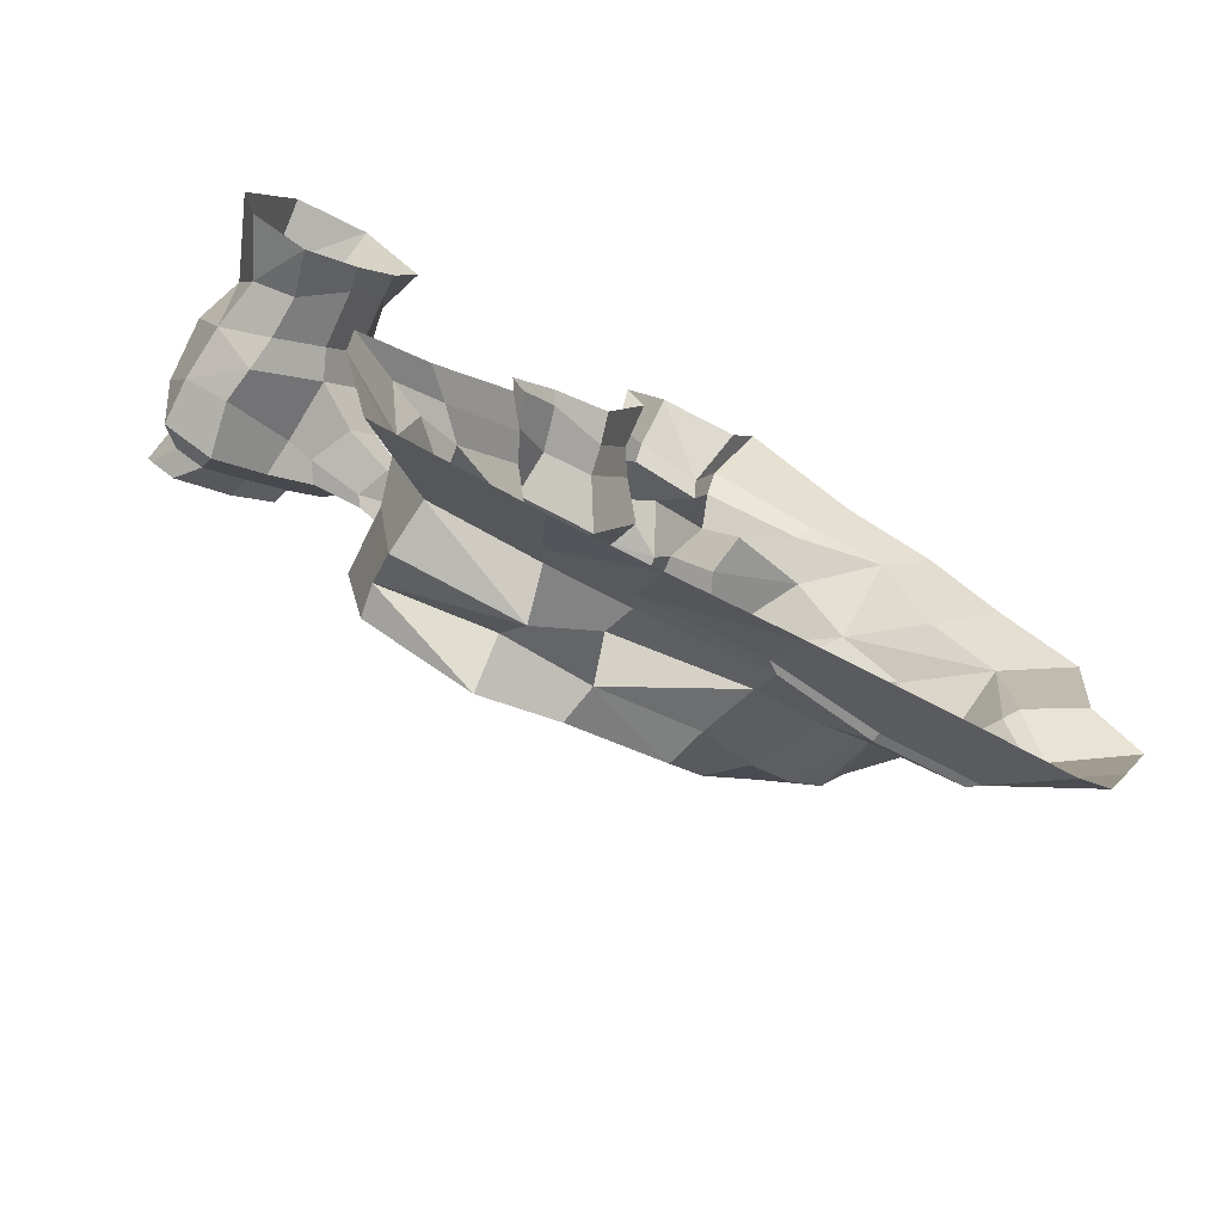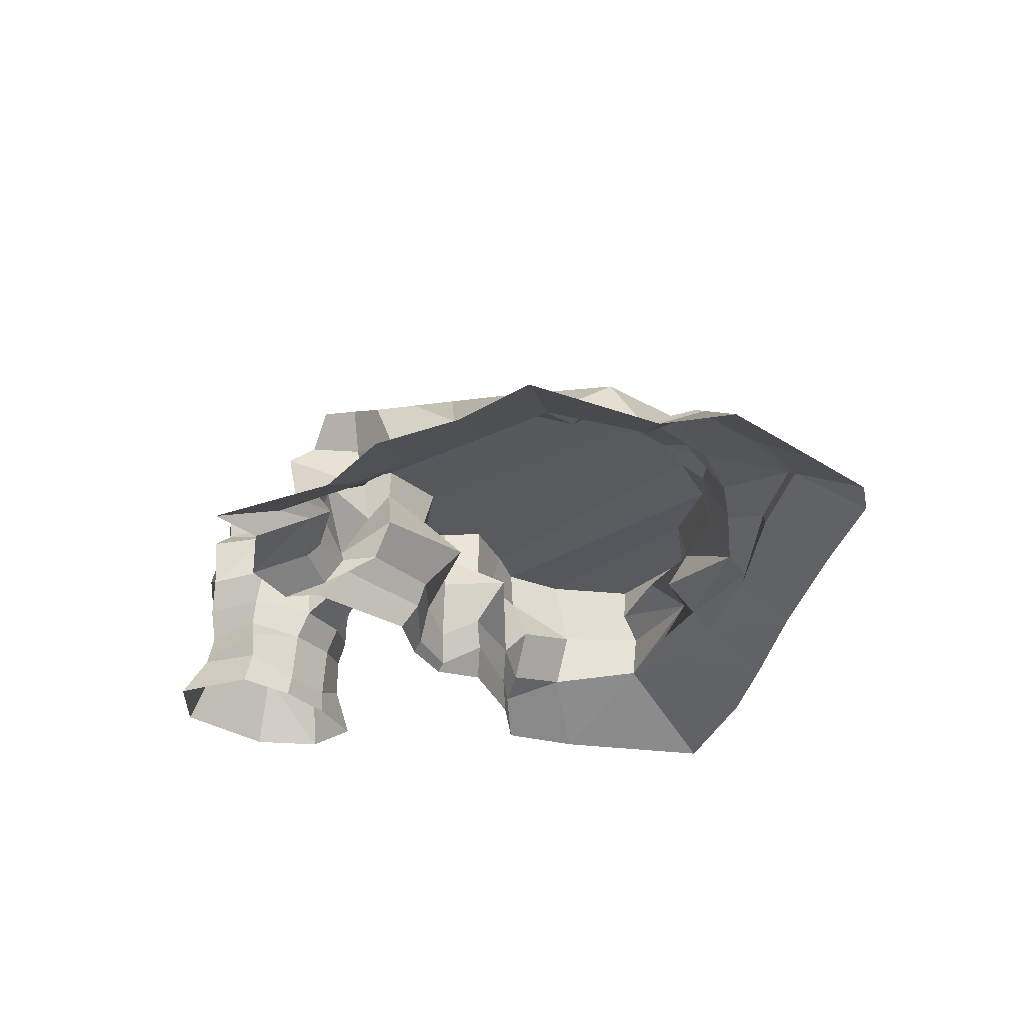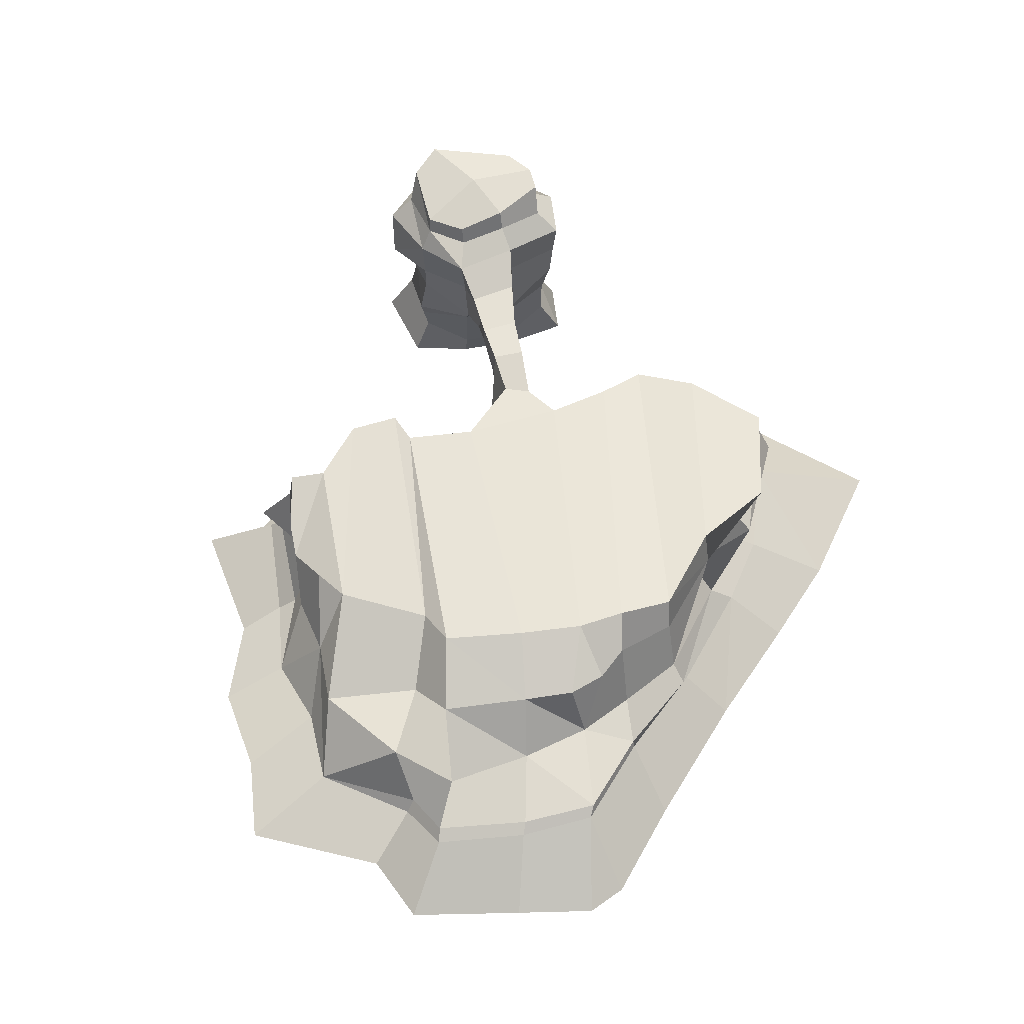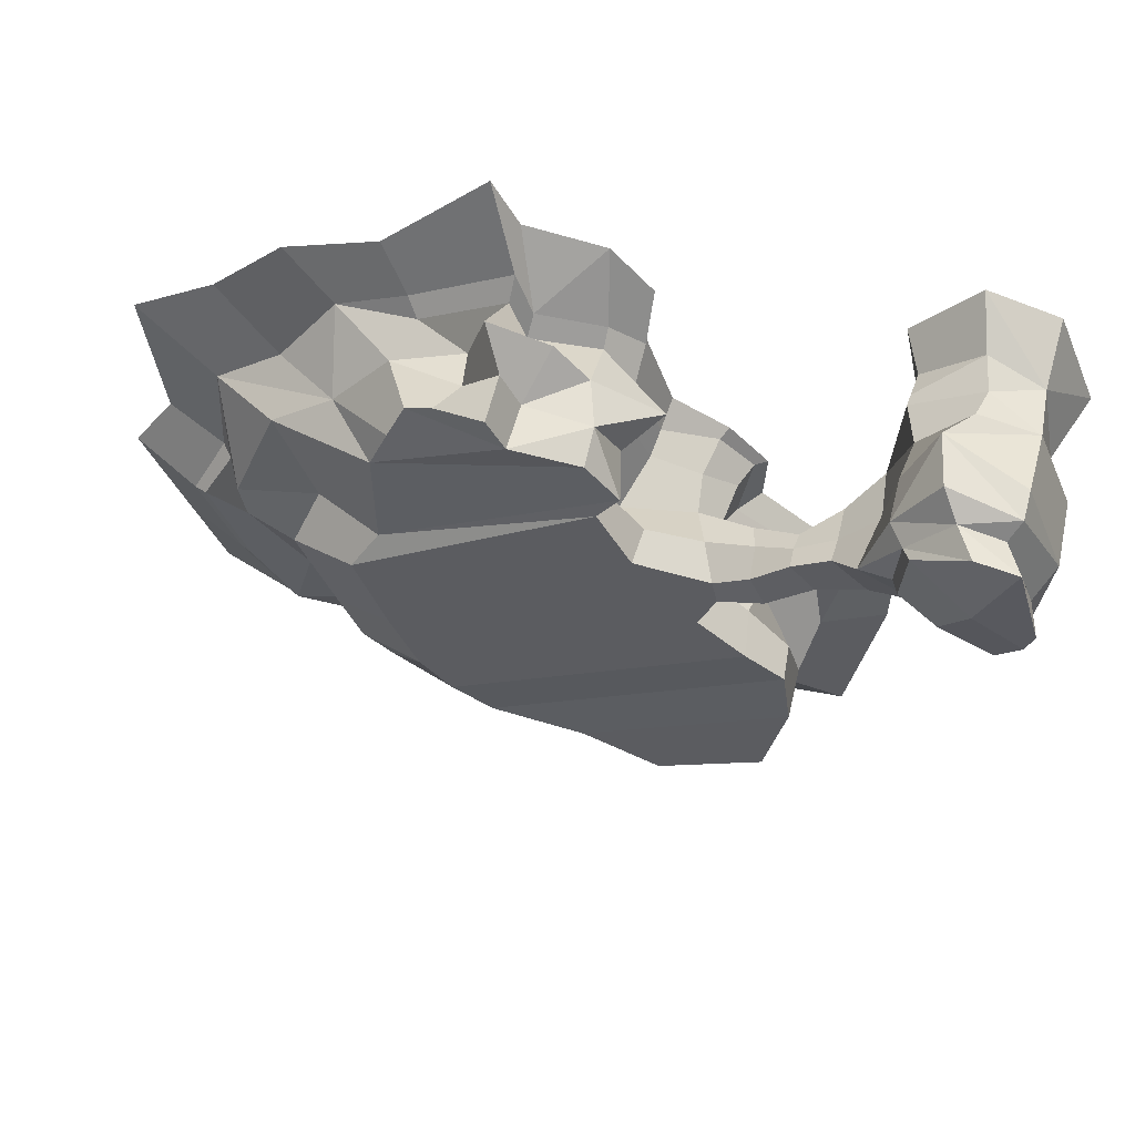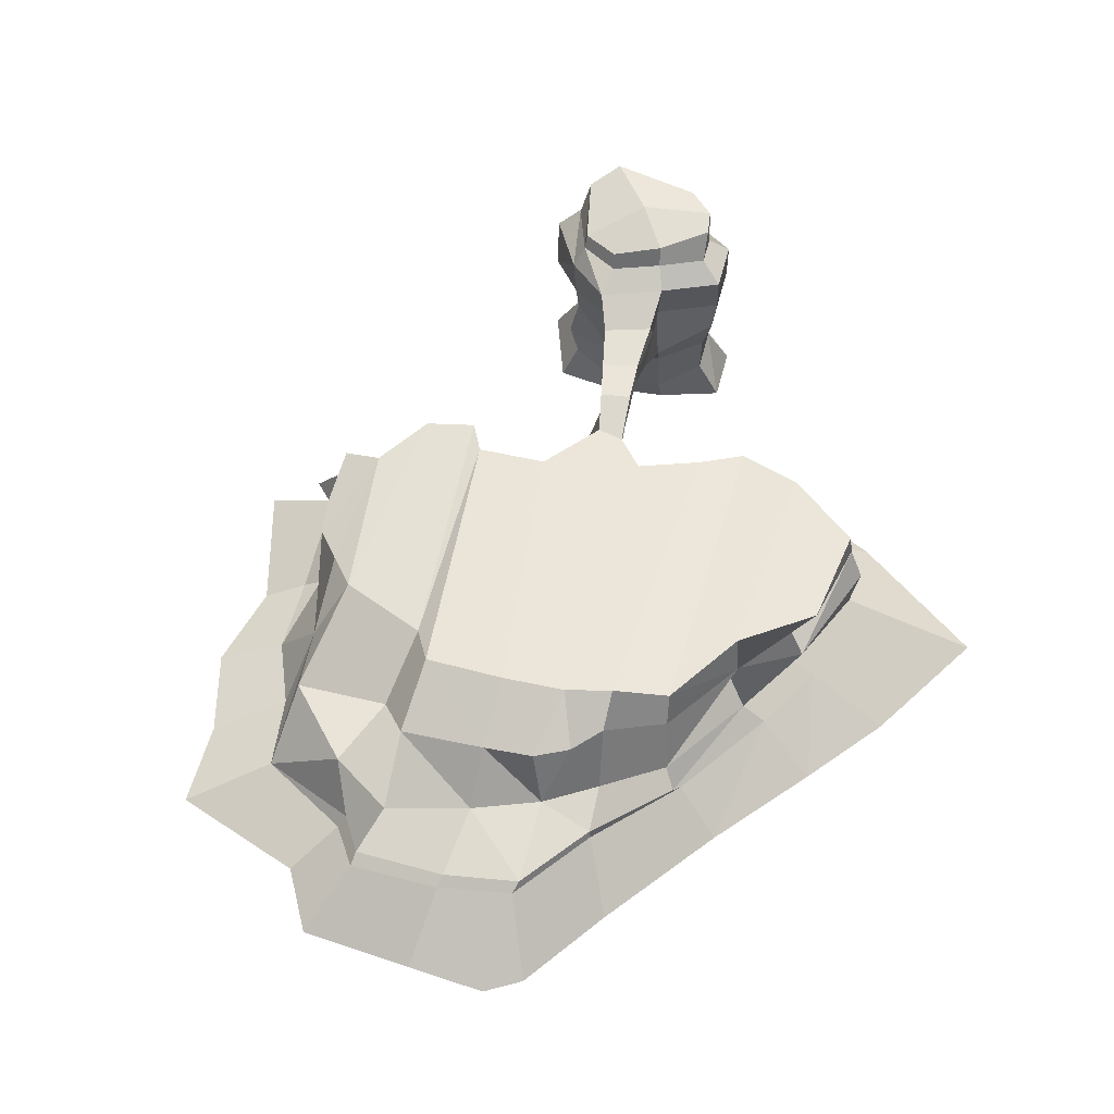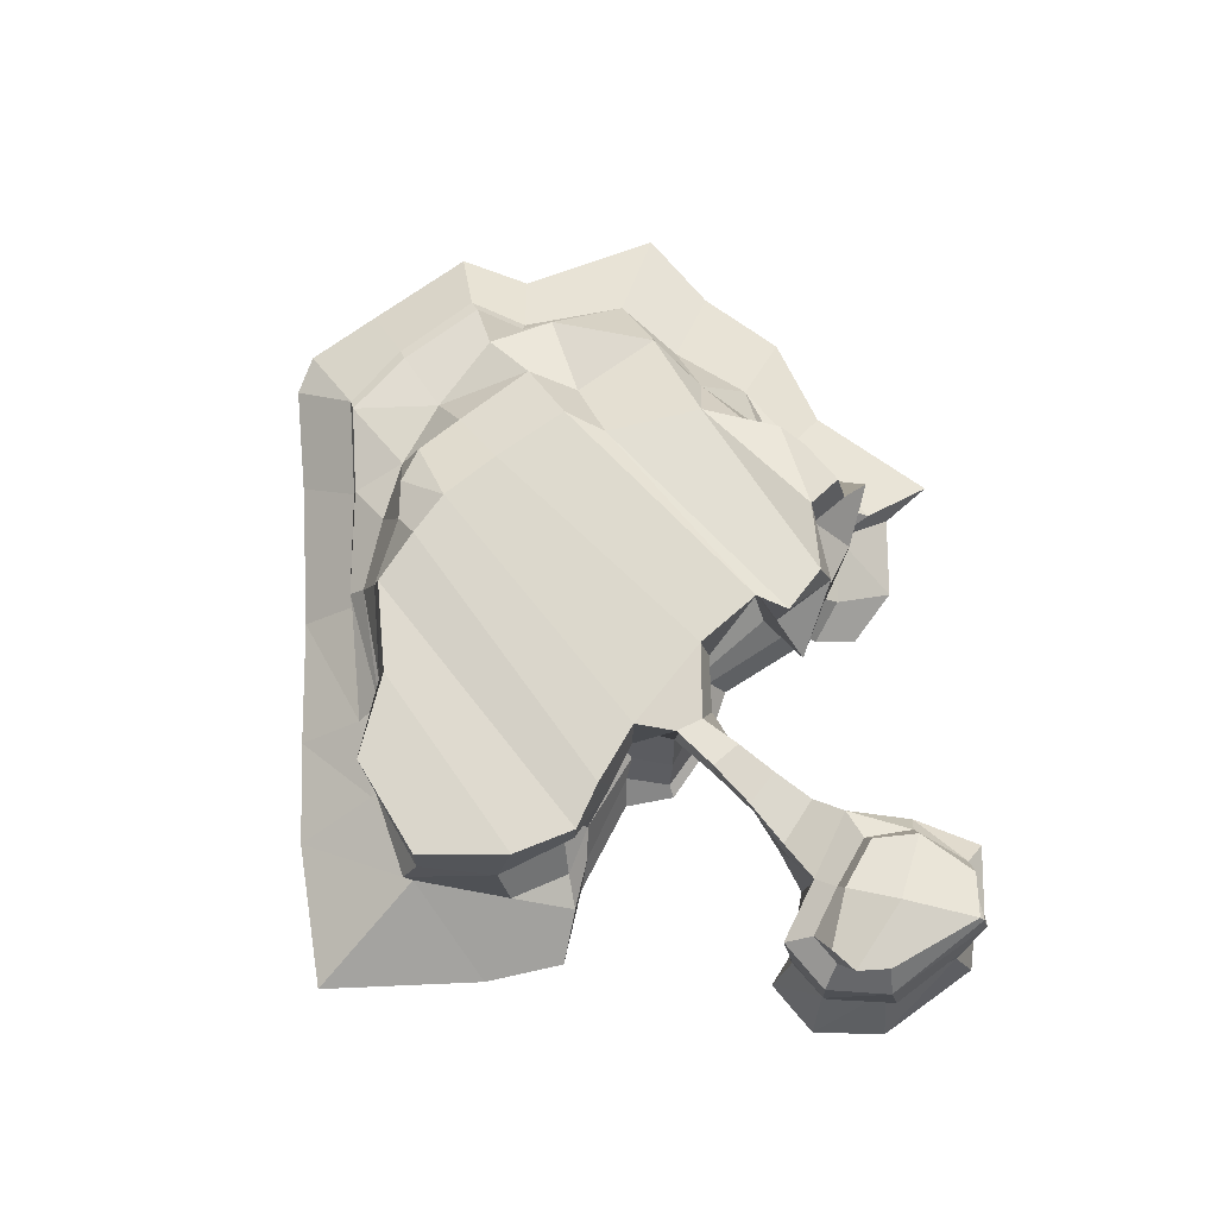
<metadata>
{"format":"obj","ext":"obj","renderer":"f3d","projection":"perspective","resolution":1024,"background":"white","views":[{"elev":-73.2,"azim":-30.0,"up":"+Z"},{"elev":-30.9,"azim":68.6,"up":"+Y"},{"elev":56.4,"azim":110.3,"up":"+Y"},{"elev":54.4,"azim":-171.6,"up":"+Z"},{"elev":54.6,"azim":131.2,"up":"+Y"},{"elev":74.3,"azim":-103.5,"up":"+Y"}]}
</metadata>
<code>
o cliff_01_Plane.002
v 0.59 -0.3901 11.55
v 3.714 -0.3901 8.753
v 11.16 -0.3901 4.937
v 10.67 -0.3901 0.5461
v 11.97 -0.3901 -1.35
v -9.491 5.472 4.563
v -12.4 -0.333 4.135
v -13.85 -0.333 2.626
v -15.53 -0.333 3.473
v -16.1 -0.333 5.605
v -14.83 -0.333 8.723
v -12.65 -0.333 9.514
v -10.8 -0.333 7.623
v -11.4 -0.333 5.76
v 0.8035 -0.3901 -9.024
v -10.57 5.472 3.426
v -3.001 -0.3901 -9.922
v -6.152 -0.3901 -10.6
v -0.1973 -0.3901 10.03
v -2.615 -0.3901 9.465
v -3.874 -0.3901 7.964
v -3.336 -0.3901 7.022
v -4.52 -0.3901 3.517
v -6.225 -0.3901 2.463
v -7.438 -0.3901 1.102
v -7.365 -0.3901 -0.4301
v -10.7 -0.3901 -10.98
v -11.68 -0.3901 -5.95
v -11.72 -0.3901 -3.454
v -9.631 -0.3901 -2.408
v -8.82 0.4273 -2.009
v -10.27 0.4159 -2.737
v -6.681 0.5034 -0.2379
v -7.045 -0.2266 1.067
v -9.611 4.549 4.292
v -12.25 0.3668 4.187
v -13.48 1.068 3.257
v -14.68 1.37 3.845
v -15.06 1.973 5.64
v -14.57 1.616 8.024
v -12.89 1.165 8.643
v -11.22 0.9333 7.262
v -11.37 0.3563 5.652
v -5.988 -0.03636 2.325
v -10.96 4.911 3.55
v -4.292 0.4265 3.018
v -3.321 0.7354 5.953
v -3.759 0.3786 6.635
v -2.752 0.75 7.58
v -0.7467 1.008 8.09
v -5.501 1.023 -8.061
v -3.047 0.941 -7.942
v 0.6474 0.8399 -7.408
v 9.793 1.11 -1.465
v 8.863 0.5058 0.0837
v 2.847 0.441 7.609
v -0.2103 0.7554 9.28
v -9.231 0.8729 -2.684
v -9.592 1.17 -4.574
v -8.416 1.52 -7.339
v -6.254 1.349 0.0194
v -6.652 0.7406 1.241
v -9.699 3.608 4.461
v -12.1 2.045 4.119
v -13.5 2.353 3.249
v -14.93 2.947 3.763
v -14.5 3.237 8.097
v -13.02 2.22 8.409
v -10.98 2.175 7.425
v -11.21 2.044 5.562
v -5.63 1.195 2.161
v -10.42 3.608 3.443
v -4.11 1.257 2.812
v -2.936 1.291 5.086
v -3.616 1.33 6.055
v -2.69 1.209 7.173
v -0.6068 1.348 7.434
v -5.202 1.518 -7.178
v -2.797 1.422 -7.212
v 1.009 1.084 -7.372
v 9.406 1.363 -1.352
v 8.565 0.9404 -0.0408
v 8.675 0.5798 3.323
v 2.543 0.8004 7.086
v -0.1361 1.325 8.776
v -8.015 1.283 -1.793
v -7.907 2.099 -2.567
v -8.523 3.043 -7.542
v -5.234 2.599 -0.6207
v -6.265 2.645 1.323
v -9.024 3.974 2.923
v -11.7 2.874 3.877
v -13.61 3.368 2.97
v -15.56 3.441 5.676
v -12.7 3.232 8.659
v -11.26 3.309 7.279
v -10.7 2.874 5.309
v -5.663 2.61 2.197
v -8.567 3.974 3.557
v -3.369 2.409 1.755
v -2.077 2.289 4.864
v -4.588 2.145 5.857
v -2.511 2.429 7.283
v -1.456 2.148 8.181
v -4.857 2.858 -7.904
v -2.95 2.487 -6.325
v 0.8319 1.792 -6.903
v 7.933 2.024 -1.231
v 7.867 2.69 0.8137
v 1.01 1.581 6.805
v 0.3396 2.401 9.175
v -7.392 3.606 -0.9204
v -8.683 3.712 -2.341
v -9.09 2.861 -4.811
v -8.479 4.018 -7.051
v -6.254 3.434 0.005094
v -6.227 3.726 1.552
v -9.382 4.949 2.885
v -11.75 4.884 4.078
v -13.75 4.44 2.904
v -15.02 4.607 3.511
v -15.44 5.339 5.336
v -14.22 5.386 8.485
v -11.85 4.118 8.813
v -10.96 4.465 7.157
v -10.7 4.513 5.406
v -5.969 3.852 2.533
v -8.449 4.642 3.779
v -4.265 3.912 2.869
v -2.552 3.646 4.78
v -3.465 3.109 5.238
v -2.809 3.834 7.064
v -0.7694 3.409 7.1
v -5.206 3.704 -6.698
v -2.591 3.664 -6.954
v 0.3919 3.481 -6.482
v 6.113 3.446 -0.3353
v 5.409 2.696 1.077
v 6.625 2.377 3.864
v 0.9231 2.919 7.014
v -0.2044 3.401 8.236
v -7.47 4.943 -1.324
v -8.659 4.943 -2.268
v -8.941 4.943 -4.266
v -8.297 4.943 -7.026
v -6.001 4.943 0.1027
v -6.505 4.943 1.266
v -9.163 5.229 2.8
v -12.27 6.579 4.459
v -13.47 6.579 3.453
v -14.36 6.579 3.902
v -14.75 6.579 5.367
v -13.77 6.579 7.767
v -12.44 6.578 8.248
v -11.2 6.579 6.984
v -11.1 6.579 5.568
v -6.322 4.943 2.108
v -8.415 5.229 3.733
v -4.056 4.943 2.619
v -3.035 4.939 4.585
v -3.68 4.943 5.435
v -2.697 4.936 6.677
v -0.5823 4.837 6.952
v -5.14 4.943 -8.035
v -2.73 4.91 -6.725
v 0.1388 4.66 -6.313
v 4.123 4.592 0.3753
v 3.334 4.203 1.485
v 3.419 3.999 4.562
v 1.52 4.084 7.371
v -0.0345 4.8 7.94
v -7.782 3.659 2.158
v -7.277 3.431 2.892
v -7.21 4.261 2.179
v -7.395 4.127 2.97
v -7.834 5.361 2.033
v -7.369 5.23 2.92
v -11.82 6.007 3.957
v -13.37 6.007 2.653
v -14.93 6.007 3.438
v -14.12 6.251 8.298
v -12 5.889 8.872
v -10.81 5.908 7.154
v -10.16 6.193 5.304
v -12.43 7.228 4.589
v -14.03 7.346 3.759
v -14.75 7.382 4.253
v -14.94 7.621 5.189
v -14.17 7.737 7.921
v -12.9 7.61 8.174
v -11.4 6.979 7.05
v -11.25 7.111 5.686
v -13.17 7.782 5.948
v 5.018 0.1621 6.596
v 6.678 0.5994 4.657
v 6.536 -0.3901 8.087
v 8.679 -0.3901 6.209
v 3.17 1.865 6.462
v 4.793 2.262 4.975
v 2.376 3.755 6.834
v 2.901 3.872 5.704
v 4.146 1.324 -6.559
v 5.316 -0.3901 -8.179
v 4.129 1.599 -6.497
v 2.877 2.027 -5.823
v 2.133 3.973 -5.314
v 1.3 4.937 -4.956
v 10.65 -0.3901 -4.678
v 8.608 1.253 -4.085
v 8.244 1.507 -4.016
v 6.173 2.08 -3.299
v 4.946 3.703 -2.798
v 3.133 4.783 -1.998
v 8.641 -0.3901 -7.687
v 9.728 -0.3901 -6.974
v 7.244 1.35 -6.019
v 6.895 1.608 -5.992
v 4.53 2.093 -4.834
v 3.322 3.949 -4.985
v 4.23 3.87 -4.233
v 2.255 4.923 -3.807
v -11.06 1.75 7.369
f 60 27 28
f 209 216 217 210
f 97 63 35 126
f 44 34 25 24
f 91 72 45 118
f 46 44 24 23
f 7 8 37 36
f 48 47 22 21
f 8 9 38
f 52 53 15
f 9 10 39
f 57 50 19 1
f 10 11 40
f 33 31 30 26
f 12 41 40
f 51 52 17
f 12 13 42 41
f 56 57 1 2
f 13 14 43 42
f 55 83 3 4
f 60 51 18
f 126 35 6 184
f 49 48 21 20
f 194 56 2 196
f 118 45 16 148
f 34 33 26 25
f 50 49 20
f 47 46 23 22
f 54 55 4 5
f 31 32 29 30
f 32 59 28 29
f 222 70 69
f 31 33 61 86
f 83 55 82
f 36 43 14 7
f 32 31 86 58
f 64 70 43 36
f 59 32 58
f 57 56 84 85
f 44 46 73 71
f 50 57 85 77
f 46 47 74 73
f 33 34 62 61
f 47 48 75 74
f 92 97 70 64
f 48 49 76 75
f 72 63 97 92
f 49 50 77 76
f 36 37 65 64
f 51 60 78
f 37 38 66 65
f 52 51 78 79
f 38 39 66
f 53 52 79 80
f 39 40 67
f 202 53 80 204
f 40 41 68
f 216 202 204 217
f 41 42 222
f 55 54 81 82
f 74 75 102 101
f 172 173 99 91
f 75 76 103 102
f 62 71 98 90
f 76 77 104 103
f 64 65 93 92
f 60 88 105
f 65 66 93
f 79 78 105 106
f 66 39 94
f 79 106 107
f 39 67 94
f 204 80 107 205
f 67 68 95
f 204 205 218
f 68 69 96 95
f 82 81 108 109
f 69 70 97 96
f 86 61 89
f 83 82 109
f 34 44 71 62
f 58 86 87
f 83 139 199
f 209 54 5 208
f 59 58 87 114
f 85 84 110 111
f 71 73 100 98
f 60 59 114 88
f 77 85 111 104
f 73 74 101 100
f 61 62 90 89
f 107 106 135
f 94 67 123 122
f 205 107 136 206
f 67 95 124
f 218 205 206 219
f 95 96 125 124
f 109 108 137 138
f 96 97 126 125
f 86 89 116 112
f 139 109 138
f 173 98 127 175
f 87 86 112 113
f 63 99 128 35
f 114 87 113
f 111 110 140 141
f 98 100 129 127
f 88 114 115
f 104 111 141 133
f 100 101 130 129
f 89 90 117 116
f 101 102 131 130
f 172 91 118 174
f 102 103 132
f 72 92 119 45
f 103 104 133
f 92 93 120 119
f 105 88 115
f 93 66 121
f 106 105 134 135
f 66 94 122 121
f 199 139 169
f 35 128 158 6
f 114 113 143 144
f 141 140 170 171
f 127 129 159 157
f 115 114 144 145
f 133 141 171 163
f 129 130 160 159
f 116 117 147 146
f 130 131 161 160
f 174 118 148 176
f 132 162 161
f 45 119 178 16
f 132 133 163
f 119 120 179 178
f 115 145 164
f 120 121 180 179
f 135 134 164 165
f 121 122 180
f 135 165 166
f 122 123 181
f 206 136 166 207
f 124 182 181
f 219 206 207 221
f 124 125 183
f 138 137 167 168
f 125 126 184 183
f 112 116 146 142
f 139 138 168 169
f 175 127 157 177
f 113 112 142 143
f 91 99 63 72
f 128 175 177 158
f 117 174 176 147
f 90 172 174 117
f 99 173 175 128
f 90 98 173 172
f 155 156 192 191
f 159 146 147 157
f 157 147 176 177
f 177 176 148 158
f 158 148 16 6
f 6 16 178 184
f 150 149 178 179
f 151 150 179 180
f 152 151 180 122
f 153 152 122 181
f 154 153 181
f 154 182 183
f 155 183 184
f 149 156 184 178
f 154 190 189
f 151 152 188 187
f 149 150 186 185
f 156 149 185 192
f 155 191 190
f 152 153 189 188
f 150 151 187 186
f 193 191 192 185
f 187 193 185 186
f 188 189 193 187
f 189 190 191 193
f 140 198 200 170
f 198 199 201 200
f 110 198 140
f 84 194 198 110
f 194 195 199
f 56 194 84
f 83 195 197 3
f 195 194 196 197
f 212 220 221 213
f 218 220 212
f 217 218 211
f 53 202 203 15
f 212 213 167
f 211 212 137
f 202 216 214 203
f 81 210 211 108
f 54 209 210 81
f 216 215 214
f 220 218 219
f 221 220 219
f 216 209 208 215
f 159 160 167 213
f 163 171 170 200
f 160 161 168
f 161 162 169 168
f 163 200 201
f 163 201 169
f 221 146 159 213
f 146 221 207 142
f 143 142 207 166
f 144 143 166 165
f 145 144 165 164
f 167 160 168
f 162 163 169
f 139 83 109
f 201 199 169
f 195 83 199
f 198 194 199
f 162 132 163
f 132 103 133
f 19 50 20
f 131 132 161
f 131 102 132
f 123 67 124
f 123 124 181
f 182 154 181
f 153 154 189
f 67 40 68
f 11 12 40
f 42 43 70 222
f 68 41 222 69
f 182 124 183
f 154 155 190
f 156 155 184
f 155 154 183
f 39 10 40
f 38 9 39
f 37 8 38
f 120 93 121
f 134 115 164
f 134 105 115
f 78 60 105
f 136 135 166
f 136 107 135
f 80 79 107
f 108 211 137
f 210 217 211
f 137 212 167
f 211 218 212
f 217 204 218
f 17 52 15
f 27 60 18
f 59 60 28
f 18 51 17

</code>
